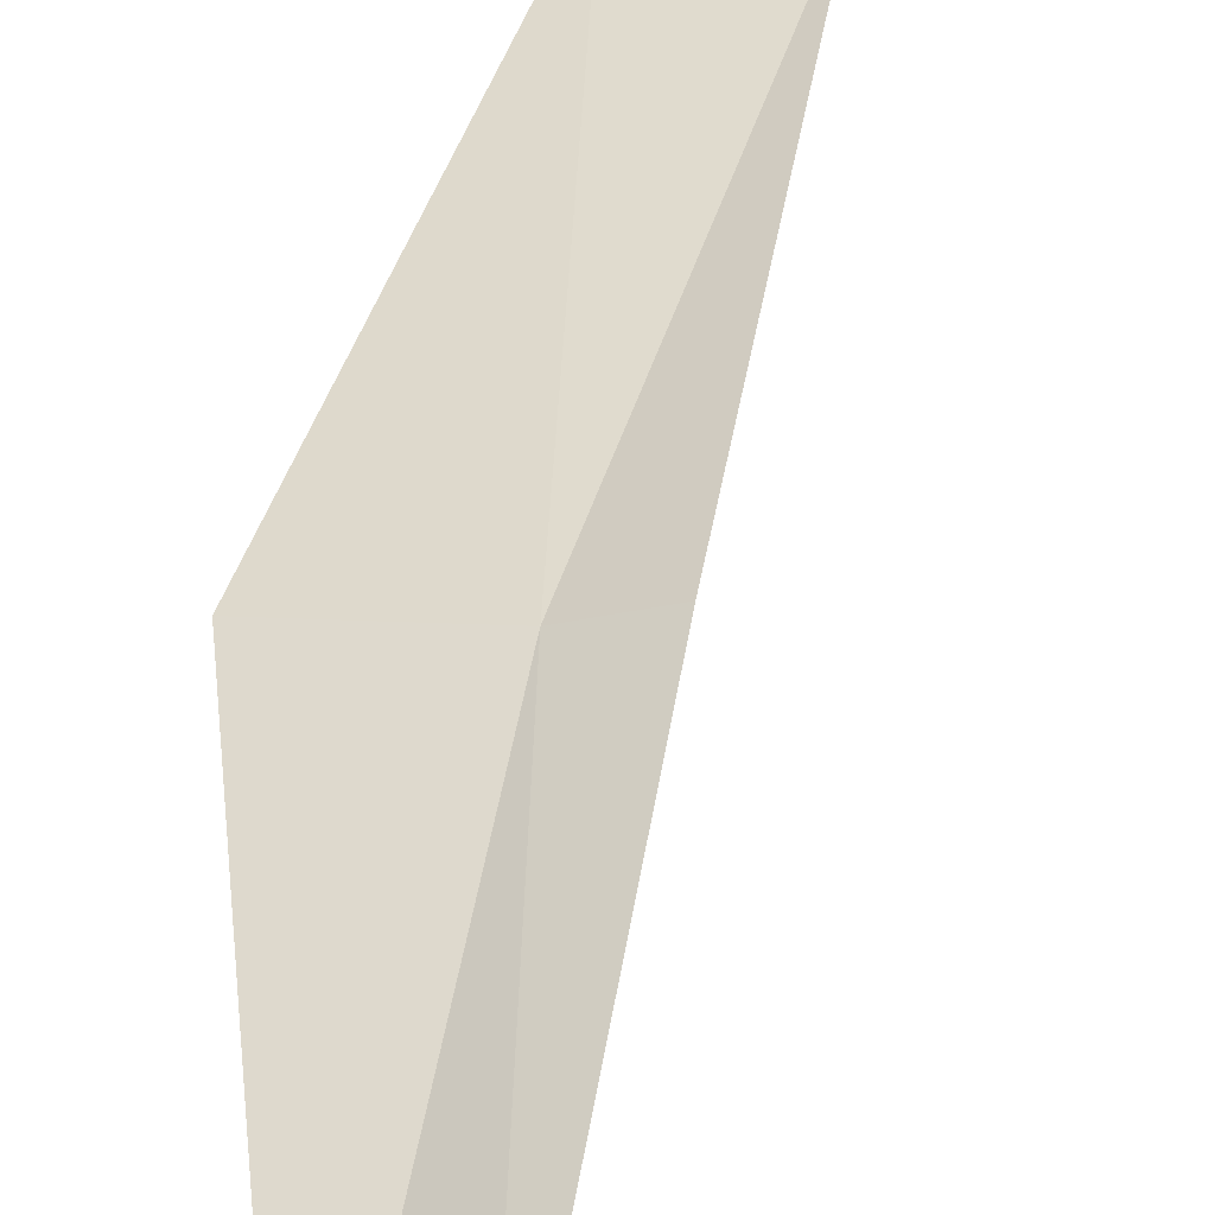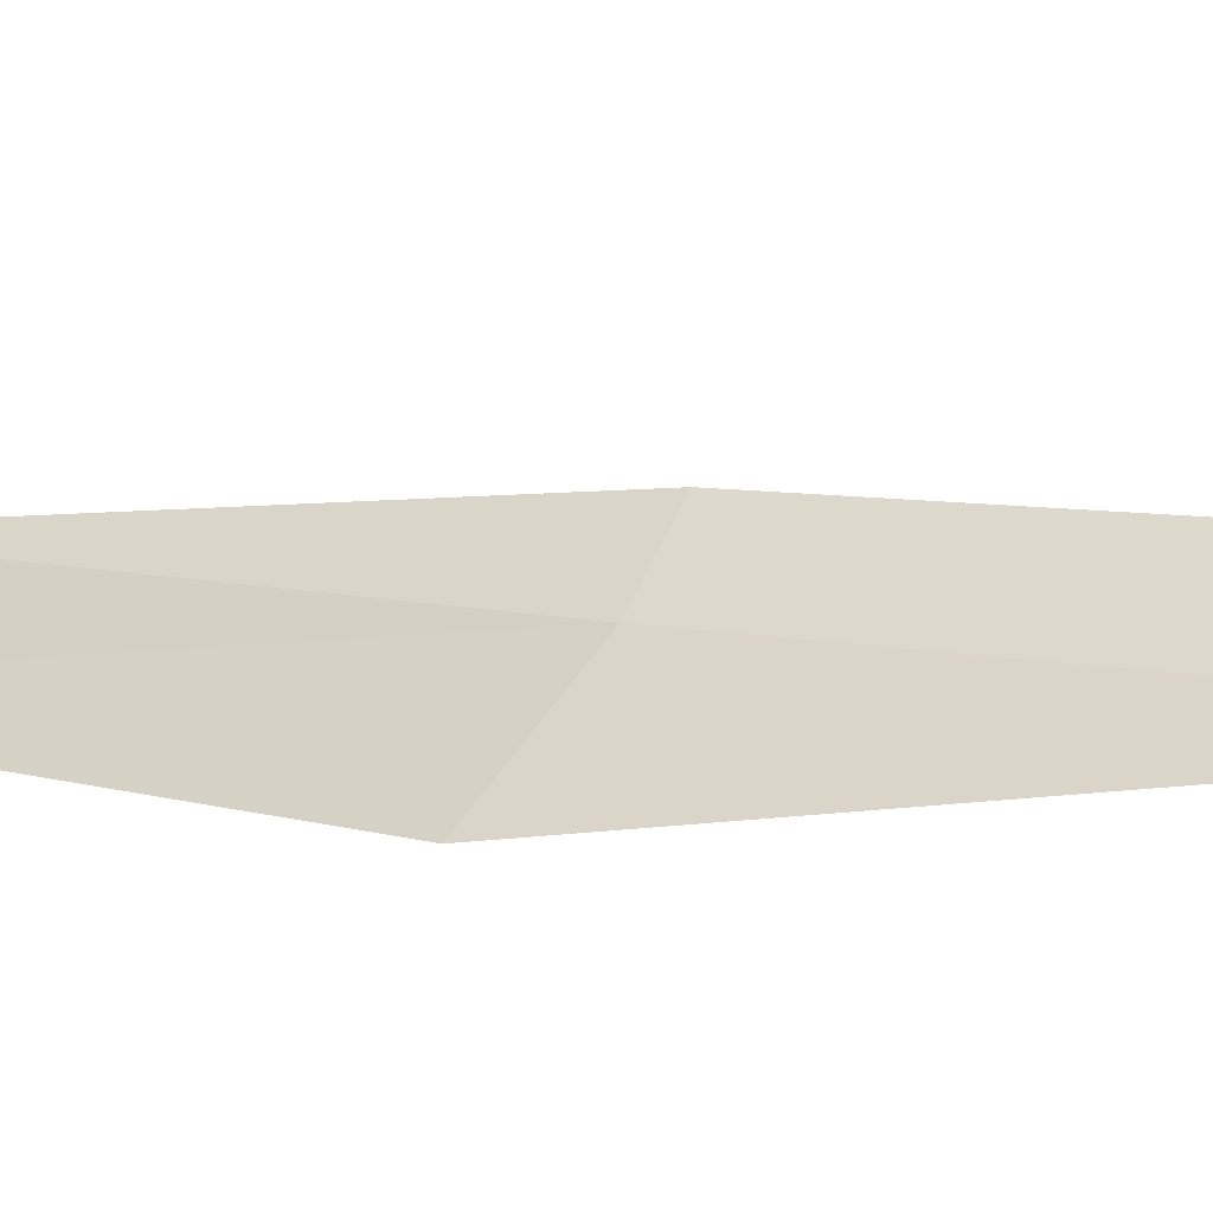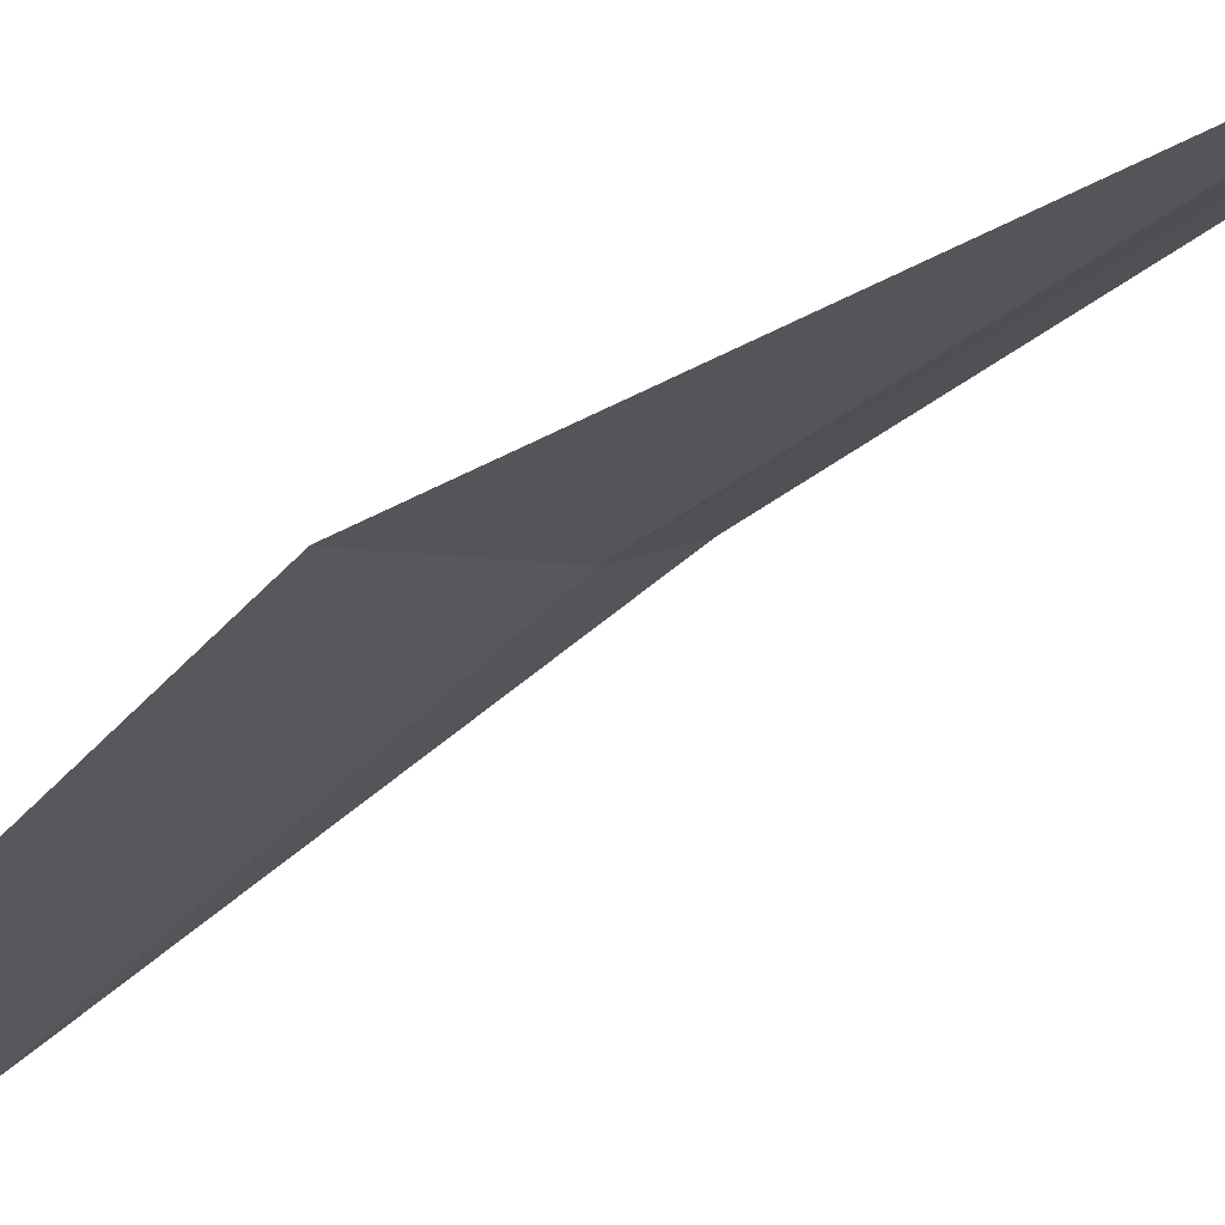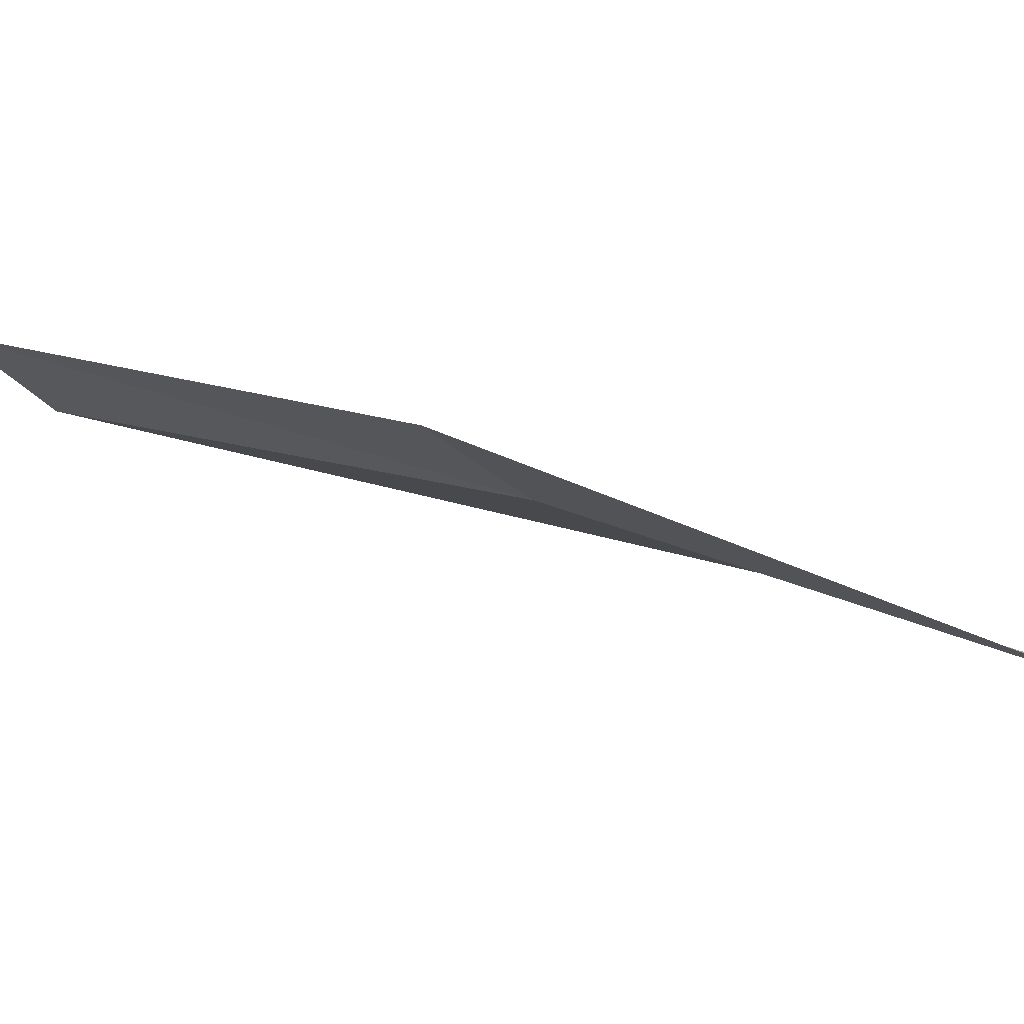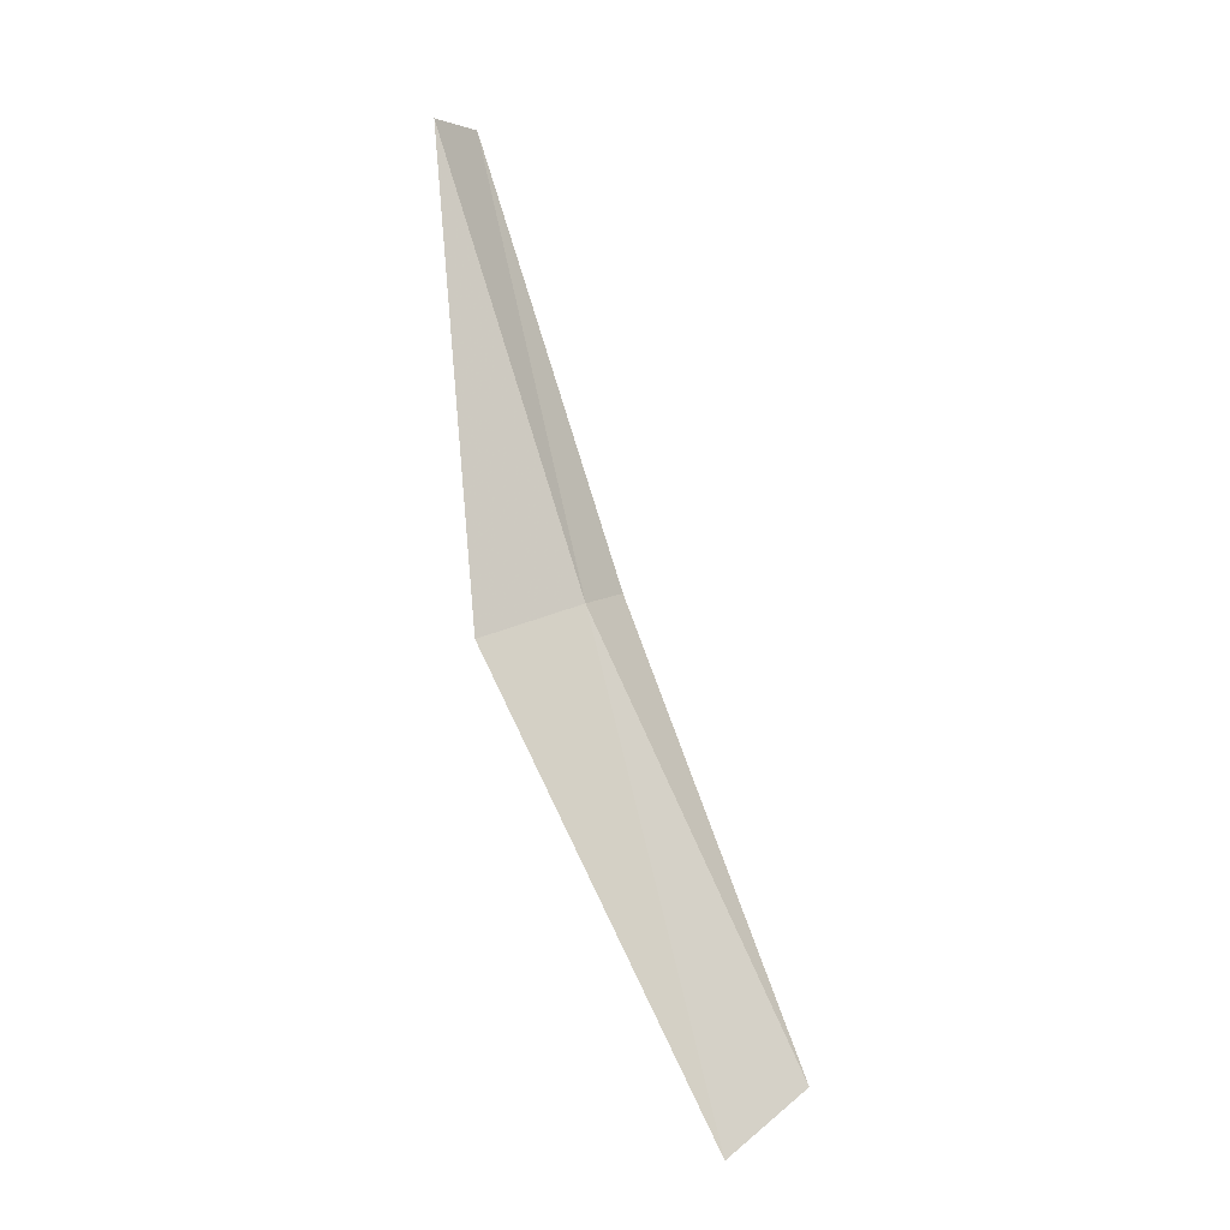
<metadata>
{"format":"obj","ext":"obj","renderer":"f3d","projection":"perspective","resolution":1024,"background":"white","views":[{"elev":54.5,"azim":-7.3,"up":"+Y"},{"elev":22.2,"azim":-82.3,"up":"+Y"},{"elev":-28.5,"azim":-60.6,"up":"+Y"},{"elev":1.7,"azim":128.5,"up":"+Y"},{"elev":-10.6,"azim":-28.3,"up":"+Z"}]}
</metadata>
<code>
v -6.129 -6.015 10.77
v -6.061 -5.973 10.8
v -5.902 -6.084 10.27
v -6.217 -5.919 11.32
v -6.291 -5.969 11.3
v -6.277 -6.061 10.72
v -6.028 -6.123 10.2
f 1 3 2
f 1 2 4
f 1 4 5
f 1 5 6
f 1 6 7
f 1 7 3

</code>
